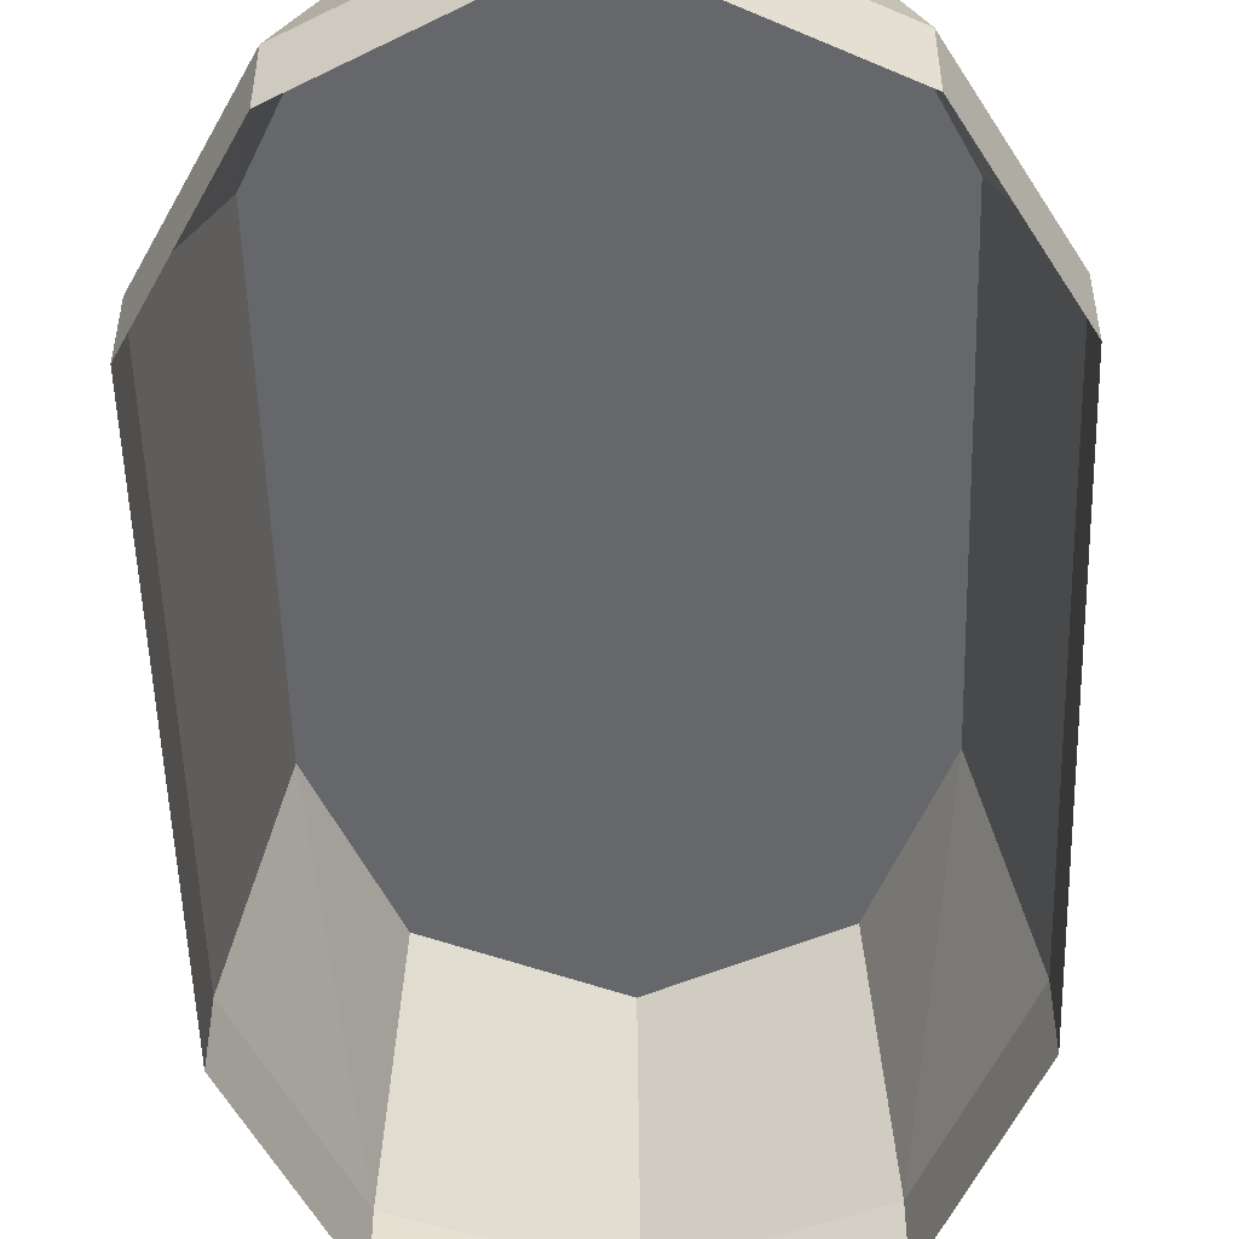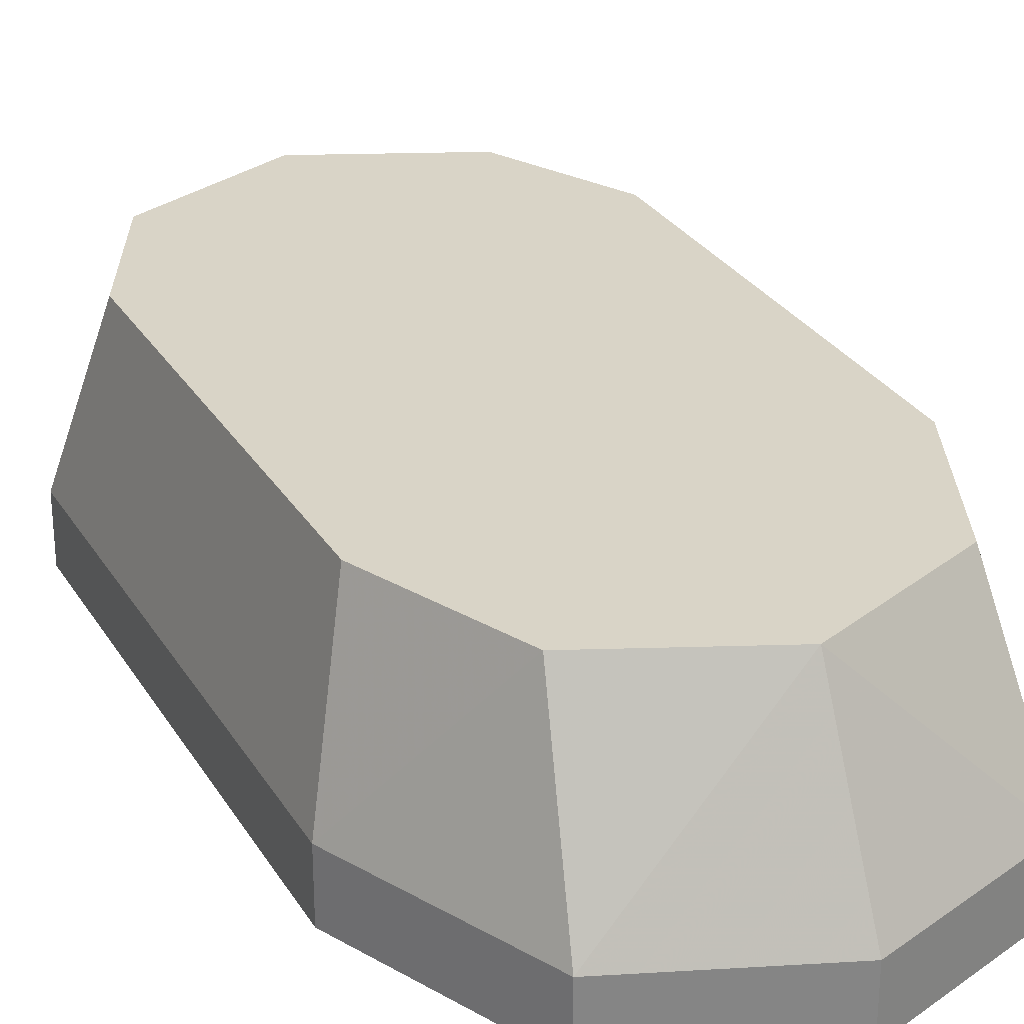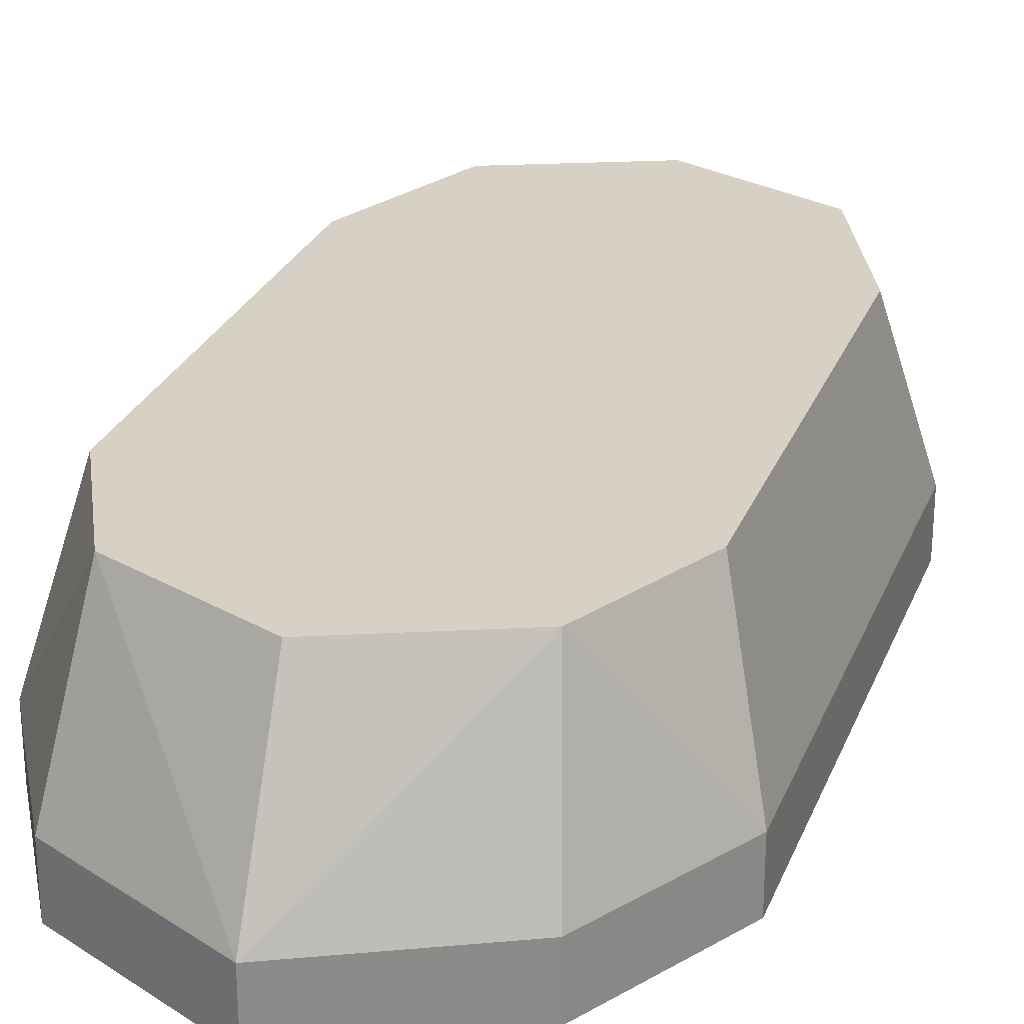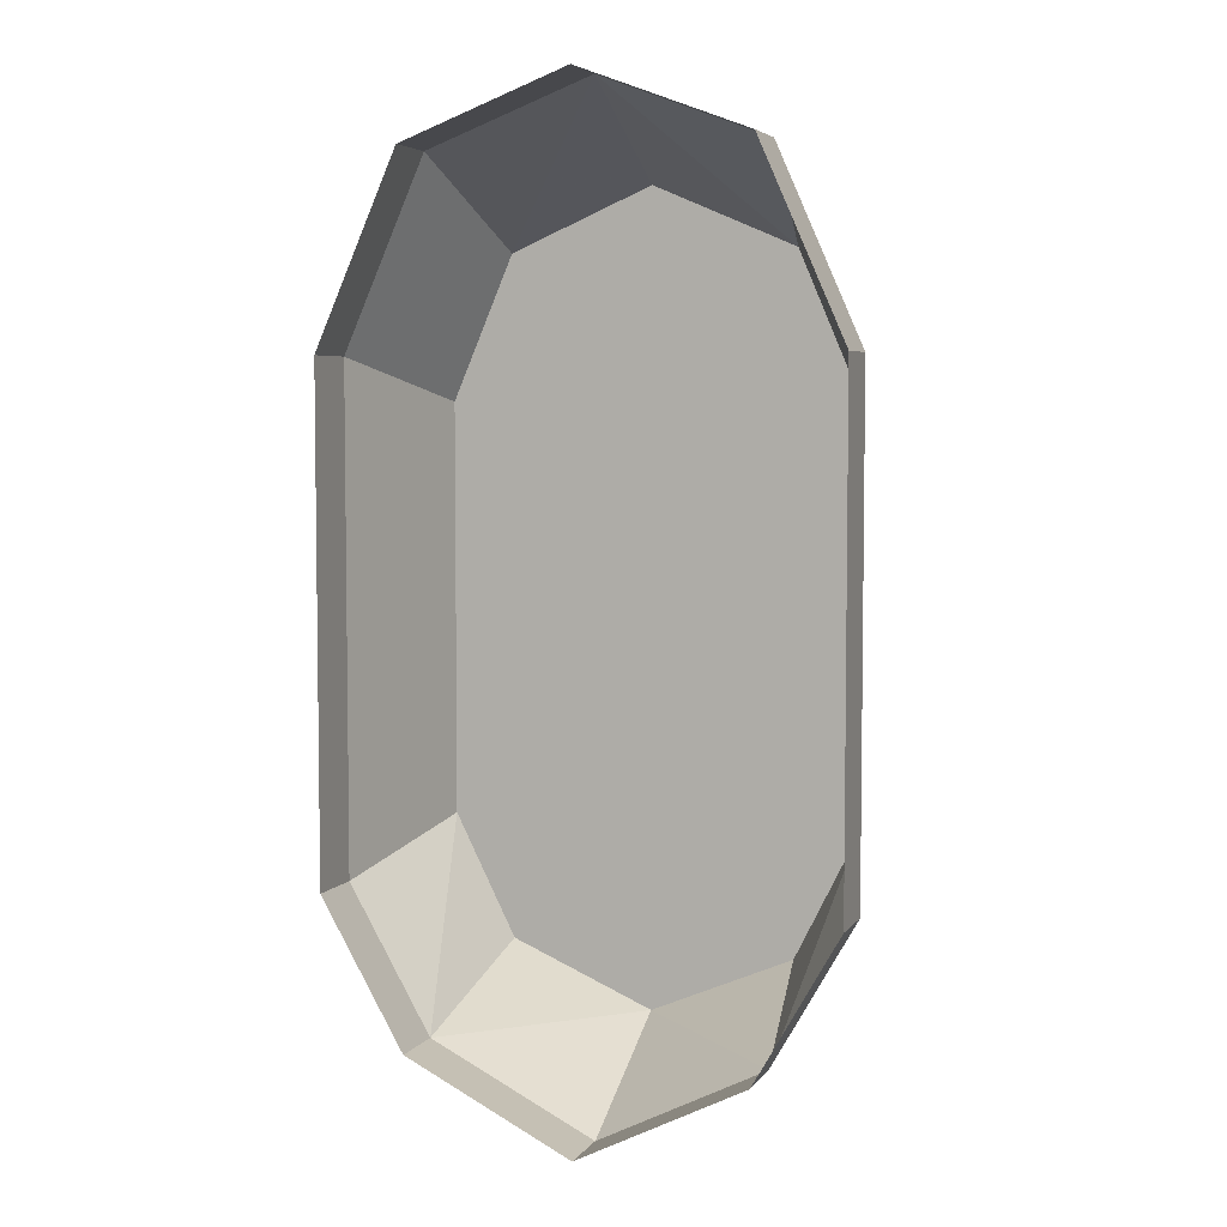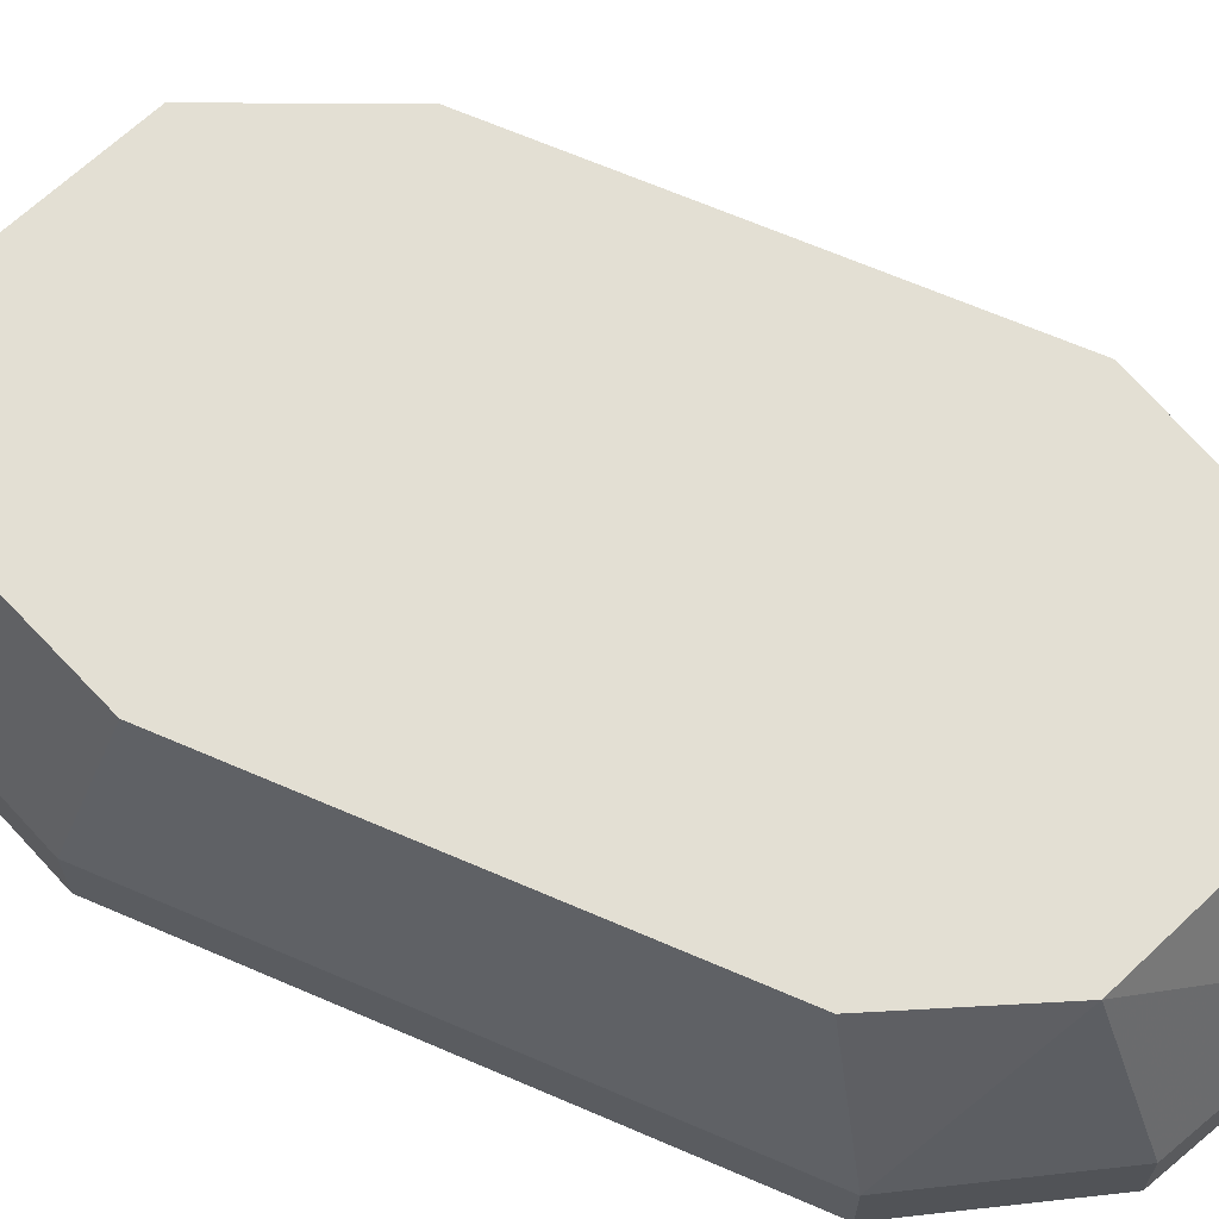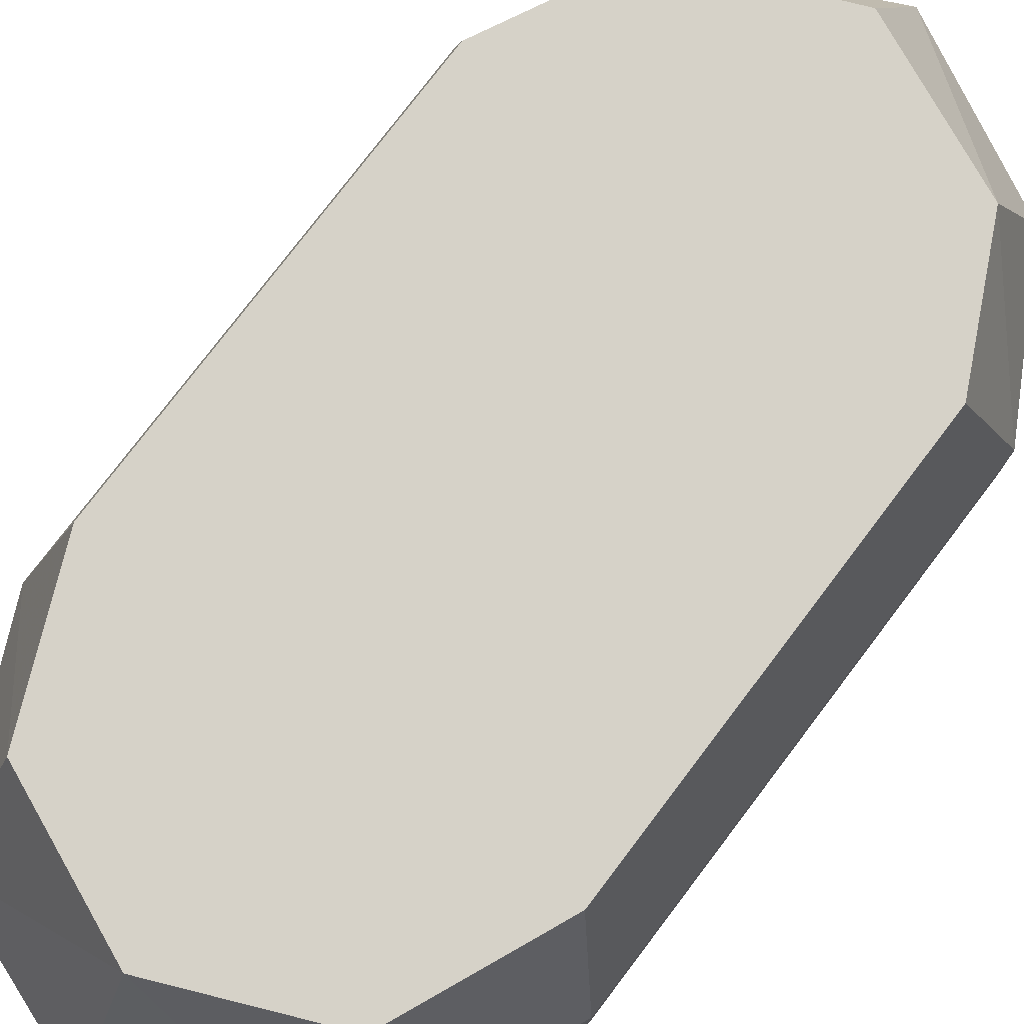
<metadata>
{"format":"obj","ext":"obj","renderer":"f3d","projection":"perspective","resolution":1024,"background":"white","views":[{"elev":-52.0,"azim":-178.4,"up":"+Y"},{"elev":28.7,"azim":-25.7,"up":"+Y"},{"elev":26.7,"azim":-161.4,"up":"+Y"},{"elev":5.0,"azim":19.1,"up":"+Z"},{"elev":67.0,"azim":113.4,"up":"+Y"},{"elev":77.7,"azim":37.2,"up":"+Y"}]}
</metadata>
<code>
v -0.07812 0 0.07812
v -0.07812 0 -0.07812
v -0.09375 -0.0625 -0.09375
v -0.09375 -0.0625 0.09375
v -0.05469 0 0.1328
v -0.0625 -0.0625 0.1641
v 0.07812 0 0.07812
v 0.05469 0 0.1328
v 0 0 0.1562
v 0 -0.0625 0.1875
v 0.0625 -0.0625 0.1641
v 0.09375 -0.0625 0.09375
v 0.07812 0 -0.07812
v 0.09375 -0.0625 -0.09375
v 0.05469 0 -0.125
v 0.0625 -0.0625 -0.1484
v 0 0 -0.1484
v 0 -0.0625 -0.1797
v -0.05469 0 -0.125
v -0.0625 -0.0625 -0.1484
v -0.0625 -0.08594 -0.1484
v -0.09375 -0.08594 -0.09375
v 0 -0.08594 -0.1797
v 0.0625 -0.08594 -0.1484
v 0.09375 -0.08594 -0.09375
v 0.09375 -0.08594 0.09375
v 0.0625 -0.08594 0.1641
v 0 -0.08594 0.1875
v -0.0625 -0.08594 0.1641
v -0.09375 -0.08594 0.09375
f 1 2 3
f 1 3 4
f 1 4 5
f 1 5 6
f 1 6 4
f 1 4 2
f 1 2 7
f 1 7 8
f 1 8 5
f 5 8 9
f 5 9 10
f 5 10 6
f 5 6 9
f 9 6 10
f 9 10 8
f 9 8 11
f 9 11 10
f 10 11 8
f 8 11 7
f 8 7 12
f 8 12 11
f 11 12 7
f 7 12 13
f 7 13 14
f 7 14 12
f 12 14 13
f 13 14 15
f 13 15 16
f 13 16 14
f 14 16 15
f 15 16 17
f 15 17 18
f 15 18 16
f 16 18 17
f 17 18 19
f 17 19 20
f 17 20 18
f 18 20 19
f 19 20 2
f 19 2 3
f 19 3 20
f 20 3 2
f 3 20 21
f 3 21 22
f 3 22 20
f 20 22 21
f 20 21 18
f 20 18 23
f 20 23 21
f 21 23 18
f 18 23 16
f 18 16 24
f 18 24 23
f 23 24 16
f 16 24 14
f 16 14 25
f 16 25 24
f 24 25 14
f 14 25 12
f 14 12 26
f 14 26 25
f 25 26 12
f 12 26 11
f 12 11 27
f 12 27 26
f 26 27 11
f 11 27 10
f 11 10 28
f 11 28 27
f 27 28 10
f 10 28 6
f 10 6 29
f 10 29 28
f 28 29 6
f 6 29 4
f 6 4 30
f 6 30 29
f 29 30 4
f 4 30 3
f 4 3 22
f 4 22 30
f 30 22 3
f 5 4 6
f 4 3 2
f 7 2 13
f 13 2 19
f 13 19 15
f 15 19 17

</code>
